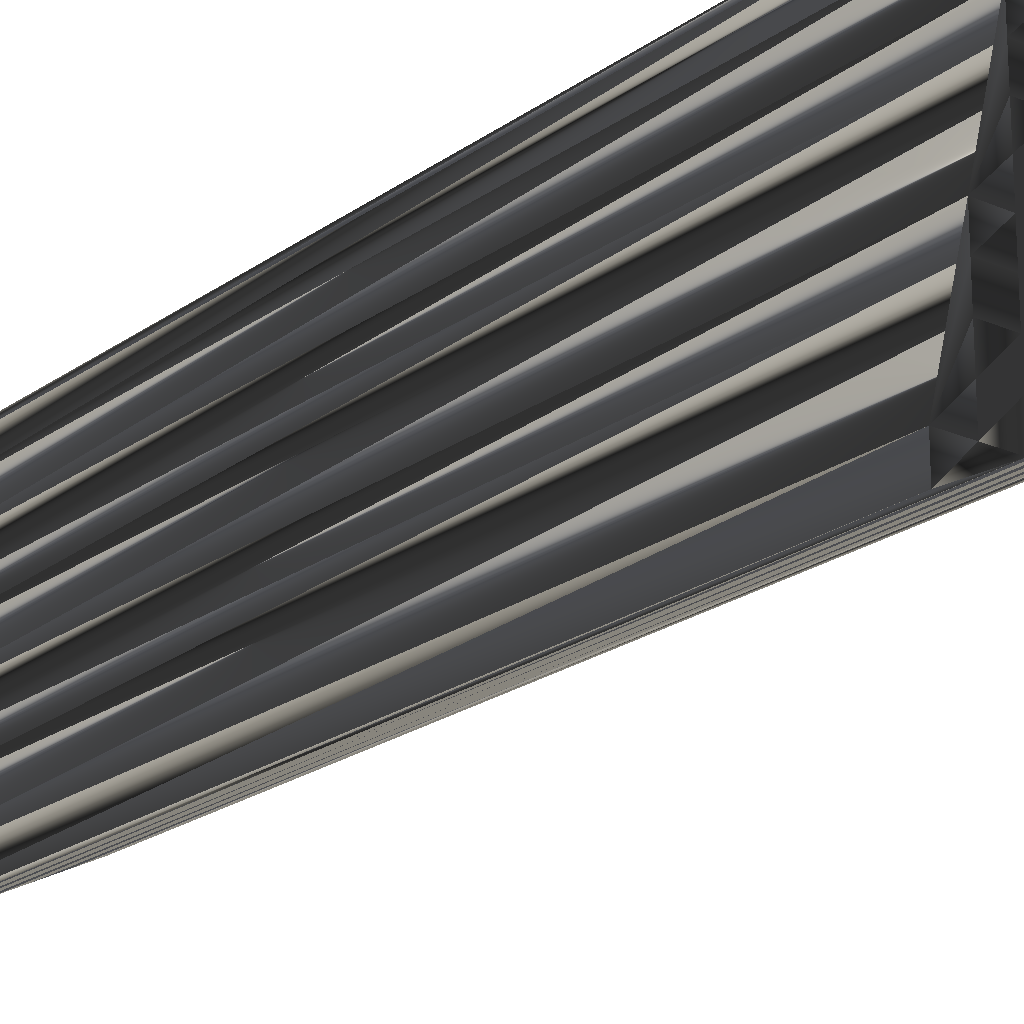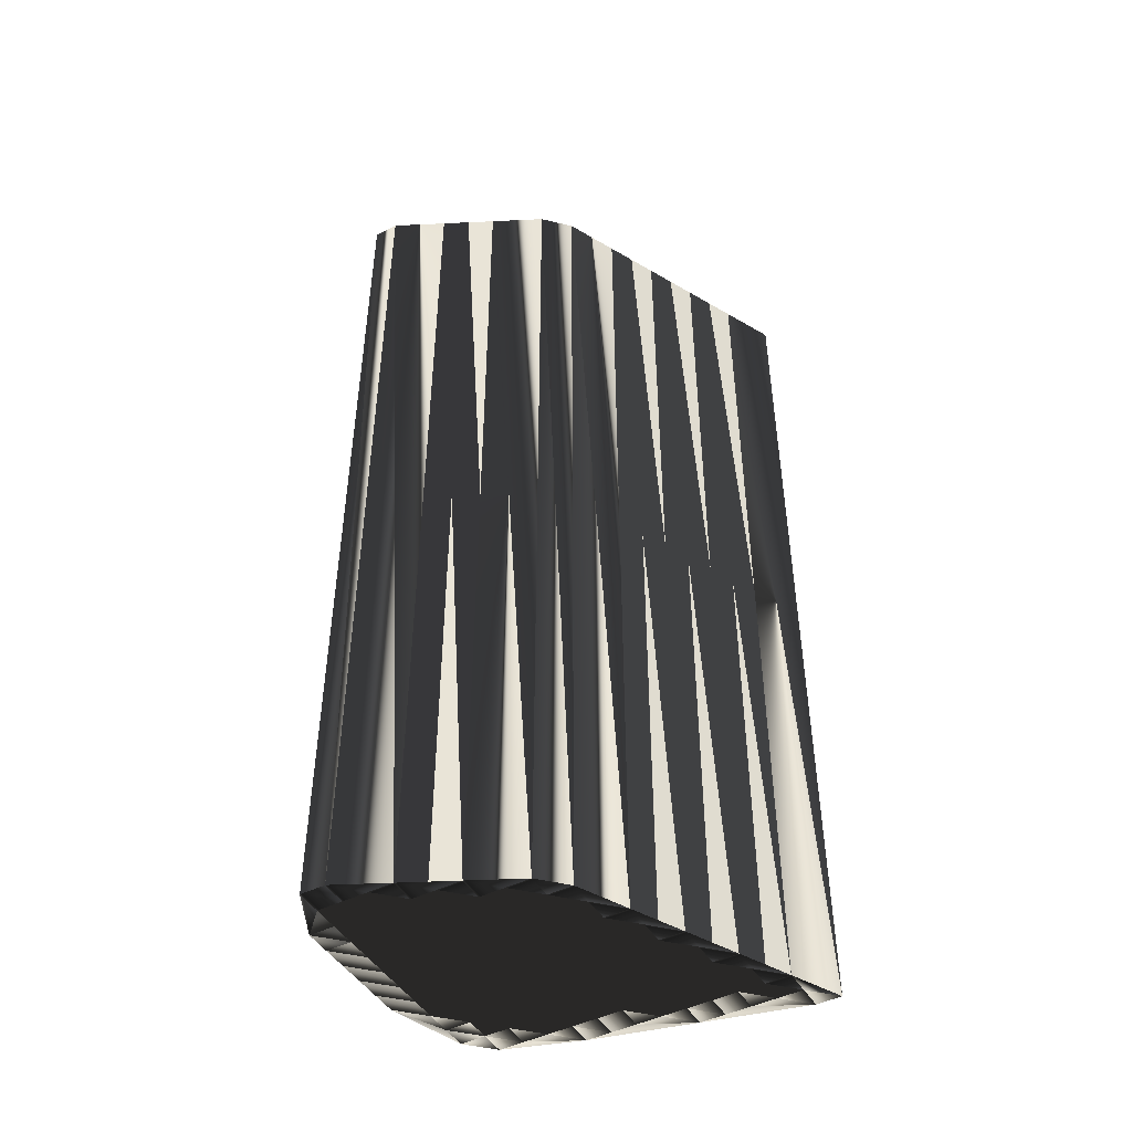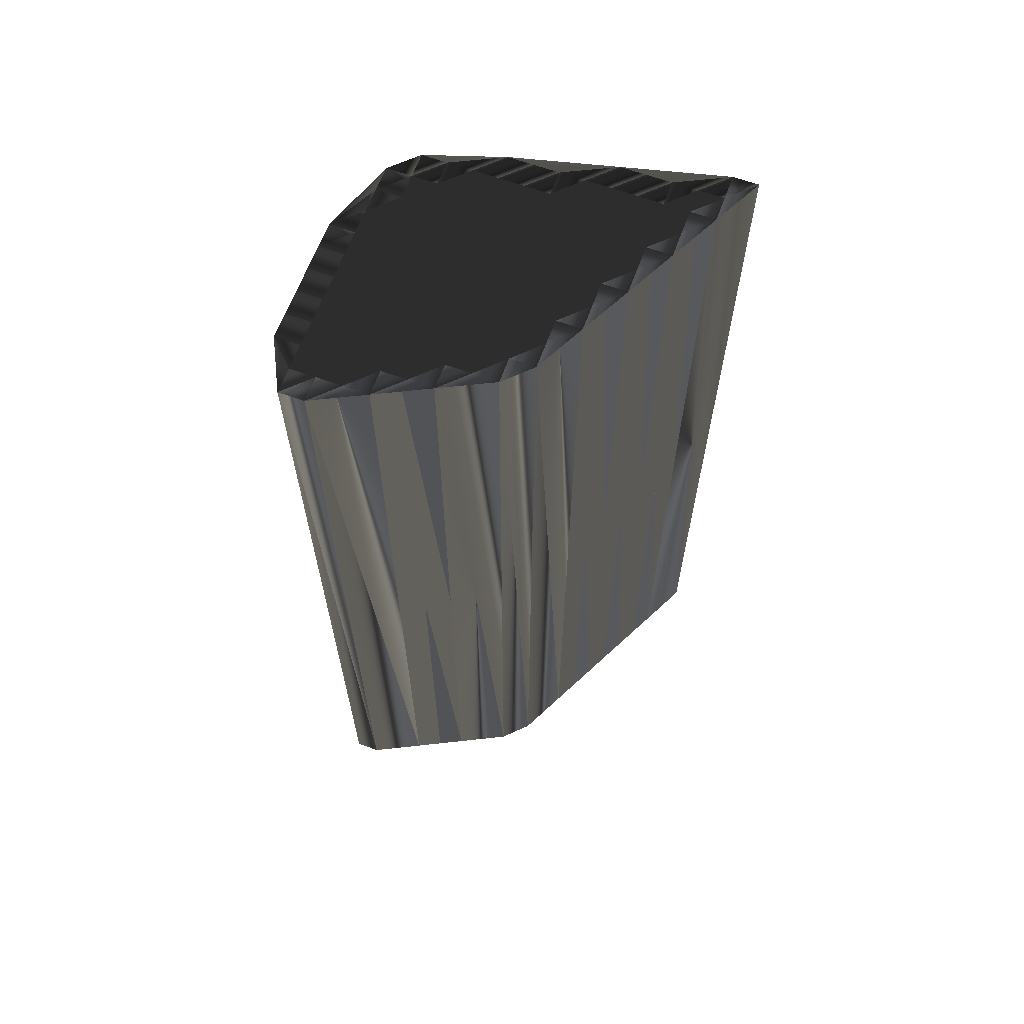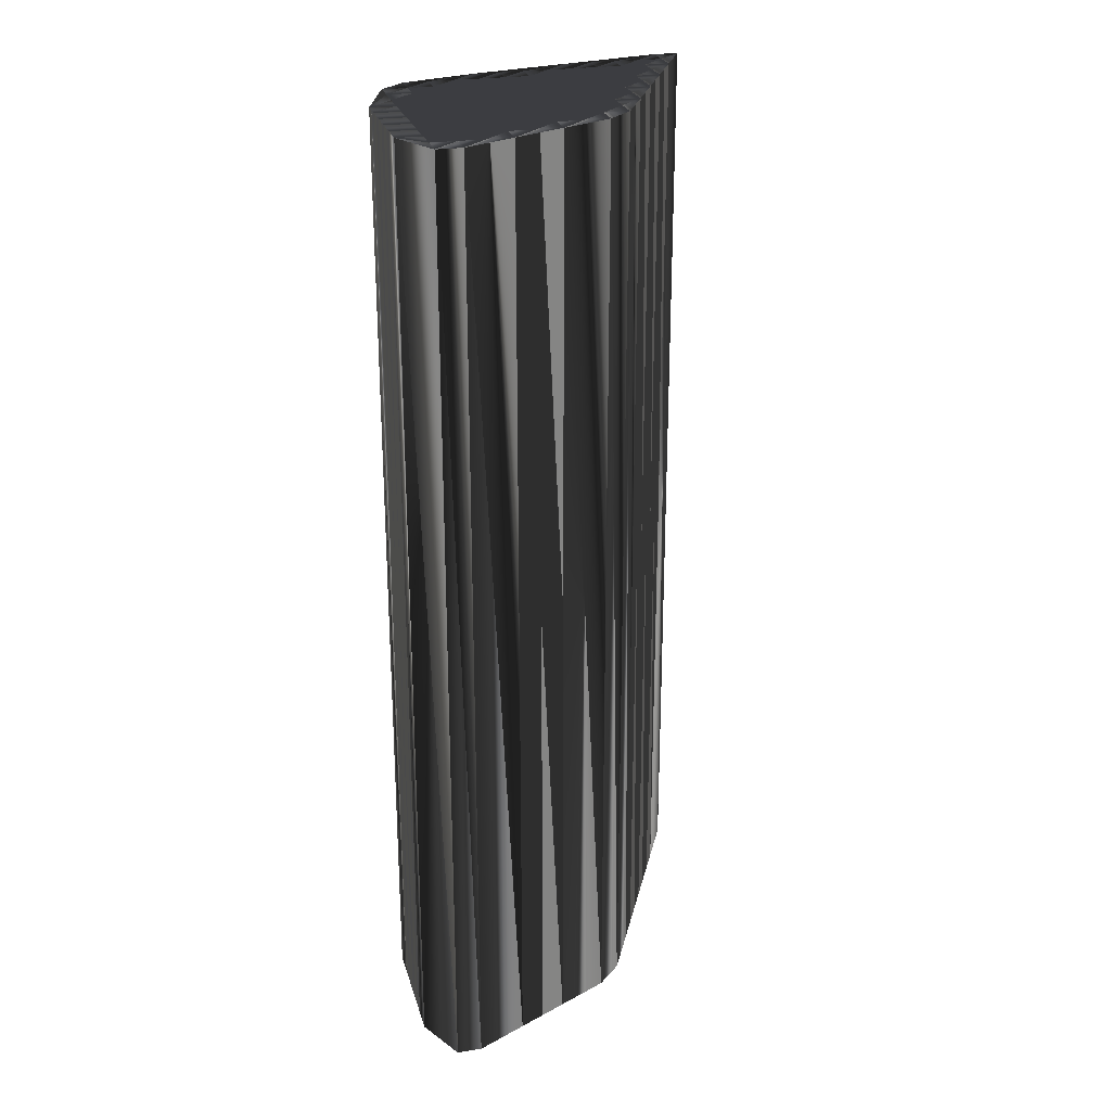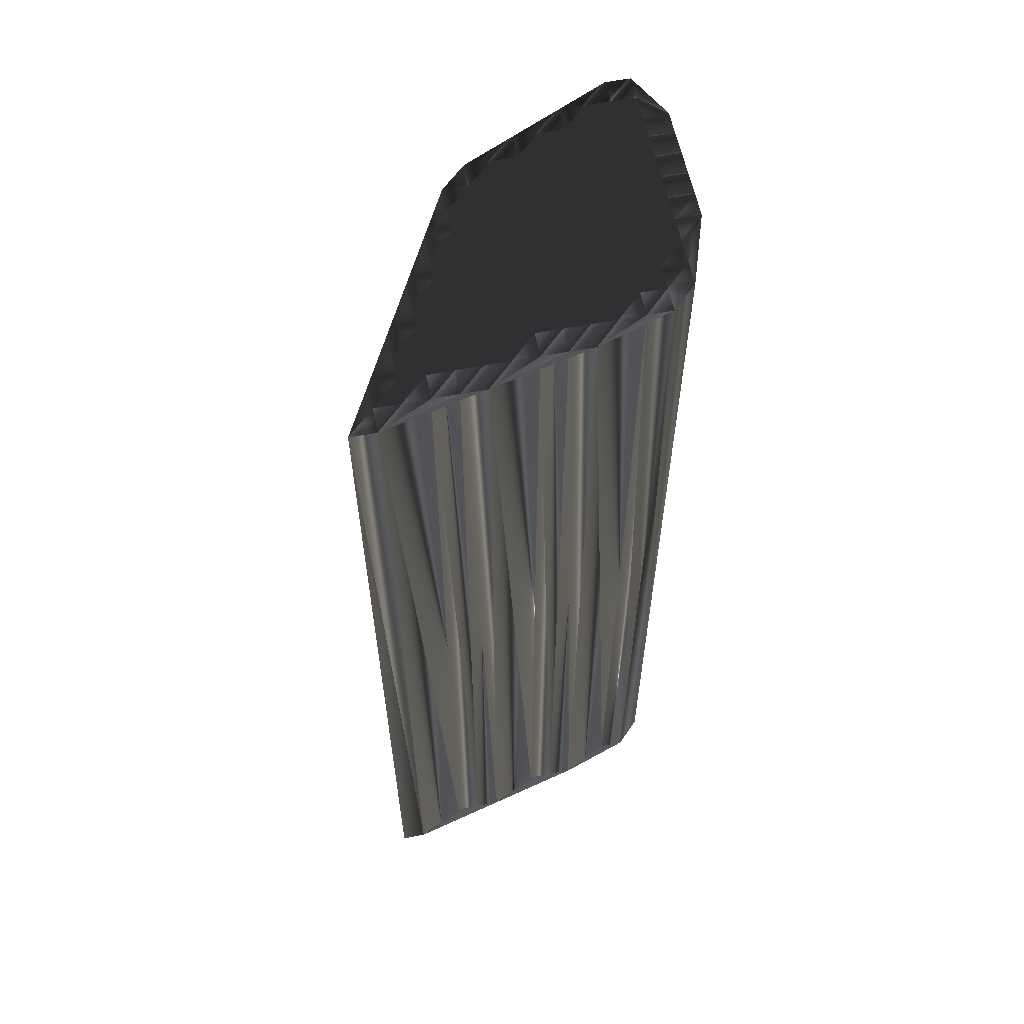
<metadata>
{"format":"obj","ext":"obj","renderer":"f3d","projection":"perspective","resolution":1024,"background":"white","views":[{"elev":-21.1,"azim":141.8,"up":"+Y"},{"elev":-46.3,"azim":-60.4,"up":"+Z"},{"elev":64.2,"azim":-69.8,"up":"+Z"},{"elev":24.8,"azim":-104.7,"up":"+Z"},{"elev":59.3,"azim":78.7,"up":"+Z"}]}
</metadata>
<code>
v 47.45 181.2 0
v 47.45 182 0
v 48.25 179.6 0
v 48.25 180.4 0
v 48.25 181.2 0
v 48.25 182 0
v 49.05 178 0
v 49.05 178.8 0
v 49.05 179.6 0
v 49.05 180.4 0
v 49.05 181.2 0
v 49.05 182 0
v 49.05 182.8 0
v 49.85 176.4 0
v 49.85 177.2 0
v 49.85 178 0
v 49.85 178.8 0
v 49.85 179.6 0
v 49.85 180.4 0
v 49.85 181.2 0
v 49.85 182 0
v 49.85 182.8 0
v 50.65 175.6 0
v 50.65 176.4 0
v 50.65 177.2 0
v 50.65 178 0
v 50.65 178.8 0
v 50.65 179.6 0
v 50.65 180.4 0
v 50.65 181.2 0
v 50.65 182 0
v 50.65 182.8 0
v 51.45 175.6 0
v 51.45 176.4 0
v 51.45 177.2 0
v 51.45 178 0
v 51.45 178.8 0
v 51.45 179.6 0
v 51.45 180.4 0
v 51.45 181.2 0
v 51.45 182 0
v 51.45 182.8 0
v 52.25 174.8 0
v 52.25 175.6 0
v 52.25 176.4 0
v 52.25 177.2 0
v 52.25 178 0
v 52.25 178.8 0
v 52.25 179.6 0
v 52.25 180.4 0
v 52.25 181.2 0
v 52.25 182 0
v 52.25 182.8 0
v 53.05 174.8 0
v 53.05 175.6 0
v 53.05 176.4 0
v 53.05 177.2 0
v 53.05 178 0
v 53.05 178.8 0
v 53.05 179.6 0
v 53.05 180.4 0
v 53.05 181.2 0
v 53.05 182 0
v 53.05 182.8 0
v 53.85 174 0
v 53.85 174.8 0
v 53.85 175.6 0
v 53.85 176.4 0
v 53.85 177.2 0
v 53.85 178 0
v 53.85 178.8 0
v 53.85 179.6 0
v 53.85 180.4 0
v 53.85 181.2 0
v 53.85 182 0
v 54.65 174 0
v 54.65 174.8 0
v 54.65 175.6 0
v 54.65 176.4 0
v 54.65 177.2 0
v 54.65 178 0
v 54.65 178.8 0
v 54.65 179.6 0
v 54.65 180.4 0
v 54.65 181.2 0
v 54.65 182 0
v 55.45 173.2 0
v 55.45 174 0
v 55.45 174.8 0
v 55.45 175.6 0
v 55.45 176.4 0
v 55.45 177.2 0
v 55.45 178 0
v 55.45 178.8 0
v 55.45 179.6 0
v 55.45 180.4 0
v 55.45 181.2 0
v 55.45 182 0
v 56.25 173.2 0
v 56.25 174 0
v 56.25 174.8 0
v 56.25 175.6 0
v 56.25 176.4 0
v 56.25 177.2 0
v 56.25 178 0
v 56.25 178.8 0
v 56.25 179.6 0
v 56.25 180.4 0
v 56.25 181.2 0
v 57.05 172.4 0
v 57.05 173.2 0
v 57.05 174 0
v 57.05 174.8 0
v 57.05 175.6 0
v 57.05 176.4 0
v 57.05 177.2 0
v 57.05 178 0
v 57.05 178.8 0
v 57.85 172.4 0
v 57.85 173.2 0
v 57.85 174 0
v 57.85 174.8 0
v 57.85 175.6 0
v 58.65 171.6 0
v 58.65 172.4 0
v 47.45 181.2 30
v 47.45 182 30
v 48.25 179.6 30
v 48.25 180.4 30
v 48.25 181.2 30
v 48.25 182 30
v 49.05 178 30
v 49.05 178.8 30
v 49.05 179.6 30
v 49.05 180.4 30
v 49.05 181.2 30
v 49.05 182 30
v 49.05 182.8 30
v 49.85 176.4 30
v 49.85 177.2 30
v 49.85 178 30
v 49.85 178.8 30
v 49.85 179.6 30
v 49.85 180.4 30
v 49.85 181.2 30
v 49.85 182 30
v 49.85 182.8 30
v 50.65 175.6 30
v 50.65 176.4 30
v 50.65 177.2 30
v 50.65 178 30
v 50.65 178.8 30
v 50.65 179.6 30
v 50.65 180.4 30
v 50.65 181.2 30
v 50.65 182 30
v 50.65 182.8 30
v 51.45 175.6 30
v 51.45 176.4 30
v 51.45 177.2 30
v 51.45 178 30
v 51.45 178.8 30
v 51.45 179.6 30
v 51.45 180.4 30
v 51.45 181.2 30
v 51.45 182 30
v 51.45 182.8 30
v 52.25 174.8 30
v 52.25 175.6 30
v 52.25 176.4 30
v 52.25 177.2 30
v 52.25 178 30
v 52.25 178.8 30
v 52.25 179.6 30
v 52.25 180.4 30
v 52.25 181.2 30
v 52.25 182 30
v 52.25 182.8 30
v 53.05 174.8 30
v 53.05 175.6 30
v 53.05 176.4 30
v 53.05 177.2 30
v 53.05 178 30
v 53.05 178.8 30
v 53.05 179.6 30
v 53.05 180.4 30
v 53.05 181.2 30
v 53.05 182 30
v 53.05 182.8 30
v 53.85 174 30
v 53.85 174.8 30
v 53.85 175.6 30
v 53.85 176.4 30
v 53.85 177.2 30
v 53.85 178 30
v 53.85 178.8 30
v 53.85 179.6 30
v 53.85 180.4 30
v 53.85 181.2 30
v 53.85 182 30
v 54.65 174 30
v 54.65 174.8 30
v 54.65 175.6 30
v 54.65 176.4 30
v 54.65 177.2 30
v 54.65 178 30
v 54.65 178.8 30
v 54.65 179.6 30
v 54.65 180.4 30
v 54.65 181.2 30
v 54.65 182 30
v 55.45 173.2 30
v 55.45 174 30
v 55.45 174.8 30
v 55.45 175.6 30
v 55.45 176.4 30
v 55.45 177.2 30
v 55.45 178 30
v 55.45 178.8 30
v 55.45 179.6 30
v 55.45 180.4 30
v 55.45 181.2 30
v 55.45 182 30
v 56.25 173.2 30
v 56.25 174 30
v 56.25 174.8 30
v 56.25 175.6 30
v 56.25 176.4 30
v 56.25 177.2 30
v 56.25 178 30
v 56.25 178.8 30
v 56.25 179.6 30
v 56.25 180.4 30
v 56.25 181.2 30
v 57.05 172.4 30
v 57.05 173.2 30
v 57.05 174 30
v 57.05 174.8 30
v 57.05 175.6 30
v 57.05 176.4 30
v 57.05 177.2 30
v 57.05 178 30
v 57.05 178.8 30
v 57.85 172.4 30
v 57.85 173.2 30
v 57.85 174 30
v 57.85 174.8 30
v 57.85 175.6 30
v 58.65 171.6 30
v 58.65 172.4 30
f 20 11 19
f 8 16 17
f 20 30 21
f 25 26 16
f 46 36 35
f 62 61 73
f 55 56 45
f 15 24 25
f 45 46 35
f 123 115 114
f 36 26 35
f 7 14 15
f 24 14 23
f 35 26 25
f 24 15 14
f 38 37 48
f 96 85 84
f 18 17 27
f 31 30 40
f 36 37 27
f 27 28 18
f 18 9 17
f 21 22 13
f 18 10 9
f 38 29 28
f 69 70 58
f 30 39 40
f 31 40 41
f 49 50 39
f 50 61 51
f 72 60 71
f 73 72 83
f 92 93 81
f 52 41 51
f 108 97 96
f 86 85 97
f 95 84 83
f 94 105 106
f 57 68 69
f 107 96 95
f 79 91 80
f 116 104 115
f 122 114 113
f 92 91 103
f 25 34 35
f 114 103 102
f 120 125 121
f 77 88 89
f 66 77 67
f 113 102 101
f 112 101 100
f 44 54 55
f 67 55 66
f 23 33 24
f 24 34 25
f 24 33 34
f 34 45 35
f 23 43 33
f 45 44 55
f 34 33 44
f 68 56 67
f 45 34 44
f 44 33 43
f 65 66 54
f 68 78 79
f 54 44 43
f 69 80 70
f 46 47 36
f 45 56 46
f 48 58 59
f 55 67 56
f 56 57 46
f 38 28 37
f 37 36 47
f 46 57 47
f 47 48 37
f 47 57 58
f 92 81 80
f 72 61 60
f 81 93 82
f 47 58 48
f 49 59 60
f 38 48 49
f 49 48 59
f 27 37 28
f 30 29 39
f 7 15 16
f 16 15 25
f 36 27 26
f 26 27 17
f 17 9 8
f 17 16 26
f 3 7 8
f 8 7 16
f 18 19 10
f 9 3 8
f 1 3 4
f 4 3 9
f 19 11 10
f 10 4 9
f 18 28 19
f 11 20 12
f 19 28 29
f 20 21 12
f 5 4 10
f 12 6 11
f 11 5 10
f 11 6 5
f 5 1 4
f 2 1 5
f 12 21 13
f 6 2 5
f 13 6 12
f 2 6 13
f 22 21 31
f 32 41 42
f 62 74 63
f 51 41 40
f 41 32 31
f 31 32 22
f 51 62 52
f 52 42 41
f 42 52 53
f 74 75 63
f 63 53 52
f 53 63 64
f 73 74 62
f 62 63 52
f 31 21 30
f 29 20 19
f 51 40 50
f 50 49 60
f 38 39 29
f 29 30 20
f 38 49 39
f 39 50 40
f 62 51 61
f 61 50 60
f 58 57 69
f 68 57 56
f 90 89 101
f 79 80 69
f 81 71 70
f 81 70 80
f 81 82 71
f 70 59 58
f 60 59 71
f 71 59 70
f 73 61 72
f 72 71 82
f 73 84 74
f 74 85 75
f 86 64 75
f 75 64 63
f 86 75 85
f 85 74 84
f 84 73 83
f 83 72 82
f 83 94 95
f 94 83 82
f 97 85 96
f 96 84 95
f 64 86 98
f 98 86 97
f 98 97 109
f 107 118 108
f 108 109 97
f 106 117 118
f 107 108 96
f 109 108 118
f 123 117 116
f 116 115 123
f 95 106 107
f 93 104 105
f 94 106 95
f 94 93 105
f 106 118 107
f 94 82 93
f 117 105 116
f 93 92 104
f 78 90 79
f 104 116 105
f 105 117 106
f 118 117 123
f 125 122 121
f 113 114 102
f 67 77 78
f 123 114 122
f 121 113 112
f 101 102 90
f 76 77 66
f 114 115 103
f 79 90 91
f 115 104 103
f 103 104 92
f 78 89 90
f 91 102 103
f 67 78 68
f 68 79 69
f 92 80 91
f 91 90 102
f 43 65 54
f 54 66 55
f 87 88 76
f 76 88 77
f 77 89 78
f 111 112 100
f 100 101 89
f 87 76 65
f 65 76 66
f 87 99 88
f 88 100 89
f 111 100 99
f 99 100 88
f 119 111 110
f 110 99 87
f 120 111 119
f 120 112 111
f 111 99 110
f 120 121 112
f 112 113 101
f 120 119 125
f 121 122 113
f 125 119 124
f 124 119 110
f 123 122 125
f 136 145 144
f 141 133 142
f 155 145 146
f 151 150 141
f 161 171 160
f 186 187 198
f 181 180 170
f 149 140 150
f 171 170 160
f 240 248 239
f 151 161 160
f 139 132 140
f 139 149 148
f 151 160 150
f 140 149 139
f 162 163 173
f 210 221 209
f 142 143 152
f 155 156 165
f 162 161 152
f 153 152 143
f 134 143 142
f 147 146 138
f 135 143 134
f 154 163 153
f 195 194 183
f 164 155 165
f 165 156 166
f 175 174 164
f 186 175 176
f 185 197 196
f 197 198 208
f 218 217 206
f 166 177 176
f 222 233 221
f 210 211 222
f 209 220 208
f 230 219 231
f 193 182 194
f 221 232 220
f 216 204 205
f 229 241 240
f 239 247 238
f 216 217 228
f 159 150 160
f 228 239 227
f 250 245 246
f 213 202 214
f 202 191 192
f 227 238 226
f 226 237 225
f 179 169 180
f 180 192 191
f 158 148 149
f 159 149 150
f 158 149 159
f 170 159 160
f 168 148 158
f 169 170 180
f 158 159 169
f 181 193 192
f 159 170 169
f 158 169 168
f 191 190 179
f 203 193 204
f 169 179 168
f 205 194 195
f 172 171 161
f 181 170 171
f 183 173 184
f 192 180 181
f 182 181 171
f 153 163 162
f 161 162 172
f 182 171 172
f 173 172 162
f 182 172 183
f 206 217 205
f 186 197 185
f 218 206 207
f 183 172 173
f 184 174 185
f 173 163 174
f 173 174 184
f 162 152 153
f 154 155 164
f 140 132 141
f 140 141 150
f 152 161 151
f 152 151 142
f 134 142 133
f 141 142 151
f 132 128 133
f 132 133 141
f 144 143 135
f 128 134 133
f 128 126 129
f 128 129 134
f 136 144 135
f 129 135 134
f 153 143 144
f 145 136 137
f 153 144 154
f 146 145 137
f 129 130 135
f 131 137 136
f 130 136 135
f 131 136 130
f 126 130 129
f 126 127 130
f 146 137 138
f 127 131 130
f 131 138 137
f 131 127 138
f 146 147 156
f 166 157 167
f 199 187 188
f 166 176 165
f 157 166 156
f 157 156 147
f 187 176 177
f 167 177 166
f 177 167 178
f 200 199 188
f 178 188 177
f 188 178 189
f 199 198 187
f 188 187 177
f 146 156 155
f 145 154 144
f 165 176 175
f 174 175 185
f 164 163 154
f 155 154 145
f 174 163 164
f 175 164 165
f 176 187 186
f 175 186 185
f 182 183 194
f 182 193 181
f 214 215 226
f 205 204 194
f 196 206 195
f 195 206 205
f 207 206 196
f 184 195 183
f 184 185 196
f 184 196 195
f 186 198 197
f 196 197 207
f 209 198 199
f 210 199 200
f 189 211 200
f 189 200 188
f 200 211 210
f 199 210 209
f 198 209 208
f 197 208 207
f 219 208 220
f 208 219 207
f 210 222 221
f 209 221 220
f 211 189 223
f 211 223 222
f 222 223 234
f 243 232 233
f 234 233 222
f 242 231 243
f 233 232 221
f 233 234 243
f 242 248 241
f 240 241 248
f 231 220 232
f 229 218 230
f 231 219 220
f 218 219 230
f 243 231 232
f 207 219 218
f 230 242 241
f 217 218 229
f 215 203 204
f 241 229 230
f 242 230 231
f 242 243 248
f 247 250 246
f 239 238 227
f 202 192 203
f 239 248 247
f 238 246 237
f 227 226 215
f 202 201 191
f 240 239 228
f 215 204 216
f 229 240 228
f 229 228 217
f 214 203 215
f 227 216 228
f 203 192 193
f 204 193 194
f 205 217 216
f 215 216 227
f 190 168 179
f 191 179 180
f 213 212 201
f 213 201 202
f 214 202 203
f 237 236 225
f 226 225 214
f 201 212 190
f 201 190 191
f 224 212 213
f 225 213 214
f 225 236 224
f 225 224 213
f 236 244 235
f 224 235 212
f 236 245 244
f 237 245 236
f 224 236 235
f 246 245 237
f 238 237 226
f 244 245 250
f 247 246 238
f 244 250 249
f 244 249 235
f 247 248 250
f 1 126 3
f 3 128 126
f 3 128 7
f 7 132 128
f 7 132 14
f 14 139 132
f 14 139 23
f 23 148 139
f 23 148 43
f 43 168 148
f 43 168 65
f 65 190 168
f 65 190 87
f 87 212 190
f 87 212 110
f 110 235 212
f 110 235 124
f 124 249 235
f 124 249 125
f 125 250 249
f 125 250 121
f 121 246 250
f 121 246 122
f 122 247 246
f 122 247 123
f 123 248 247
f 123 248 116
f 116 241 248
f 116 241 117
f 117 242 241
f 117 242 118
f 118 243 242
f 118 243 108
f 108 233 243
f 108 233 109
f 109 234 233
f 109 234 98
f 98 223 234
f 98 223 86
f 86 211 223
f 86 211 64
f 64 189 211
f 64 189 53
f 53 178 189
f 53 178 42
f 42 167 178
f 42 167 32
f 32 157 167
f 32 157 22
f 22 147 157
f 22 147 13
f 13 138 147
f 13 138 2
f 2 127 138
f 2 127 1
f 1 126 127

</code>
